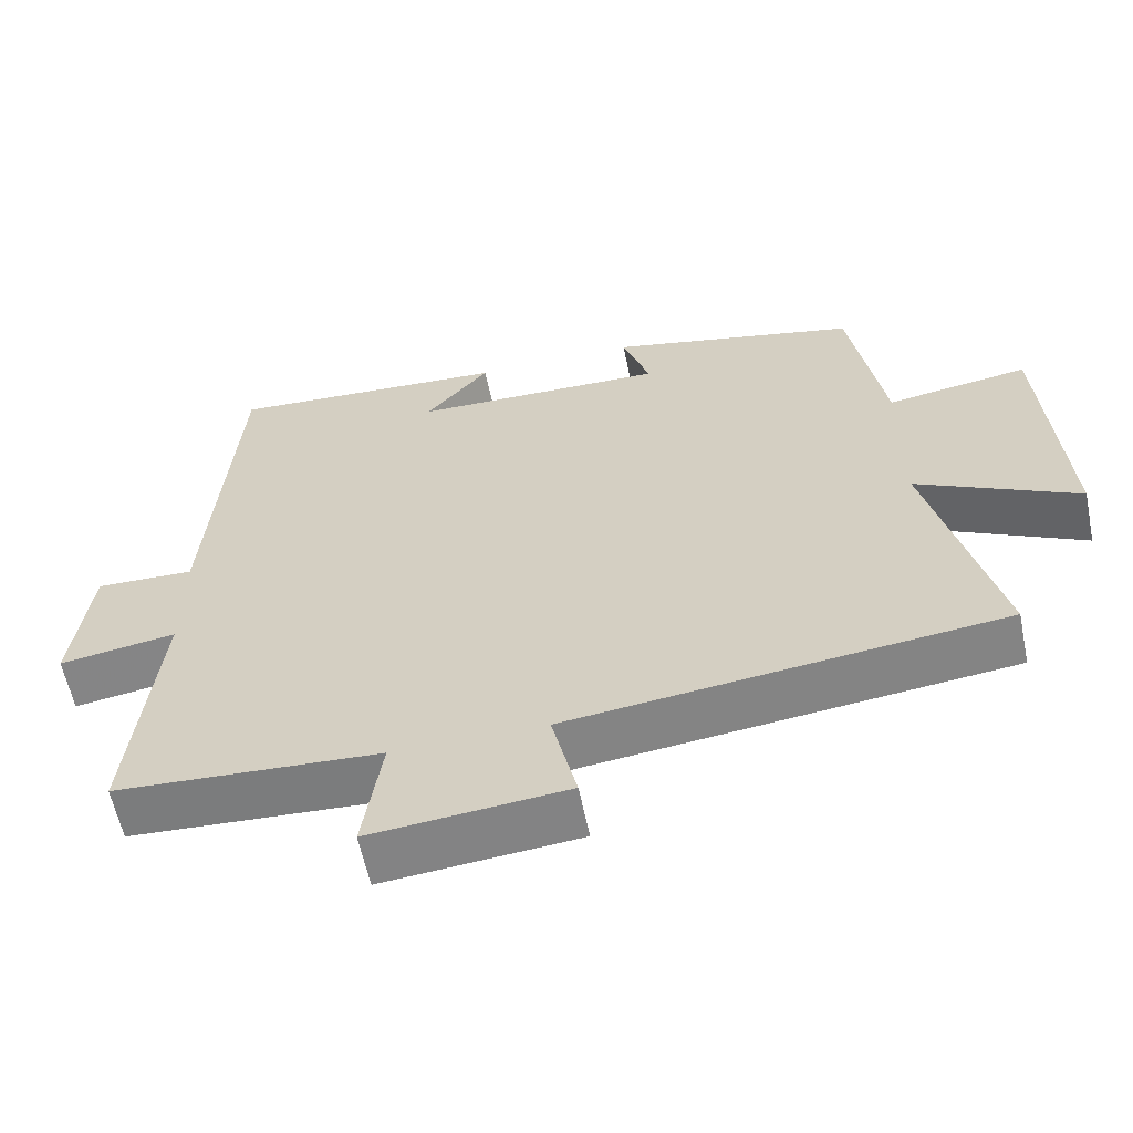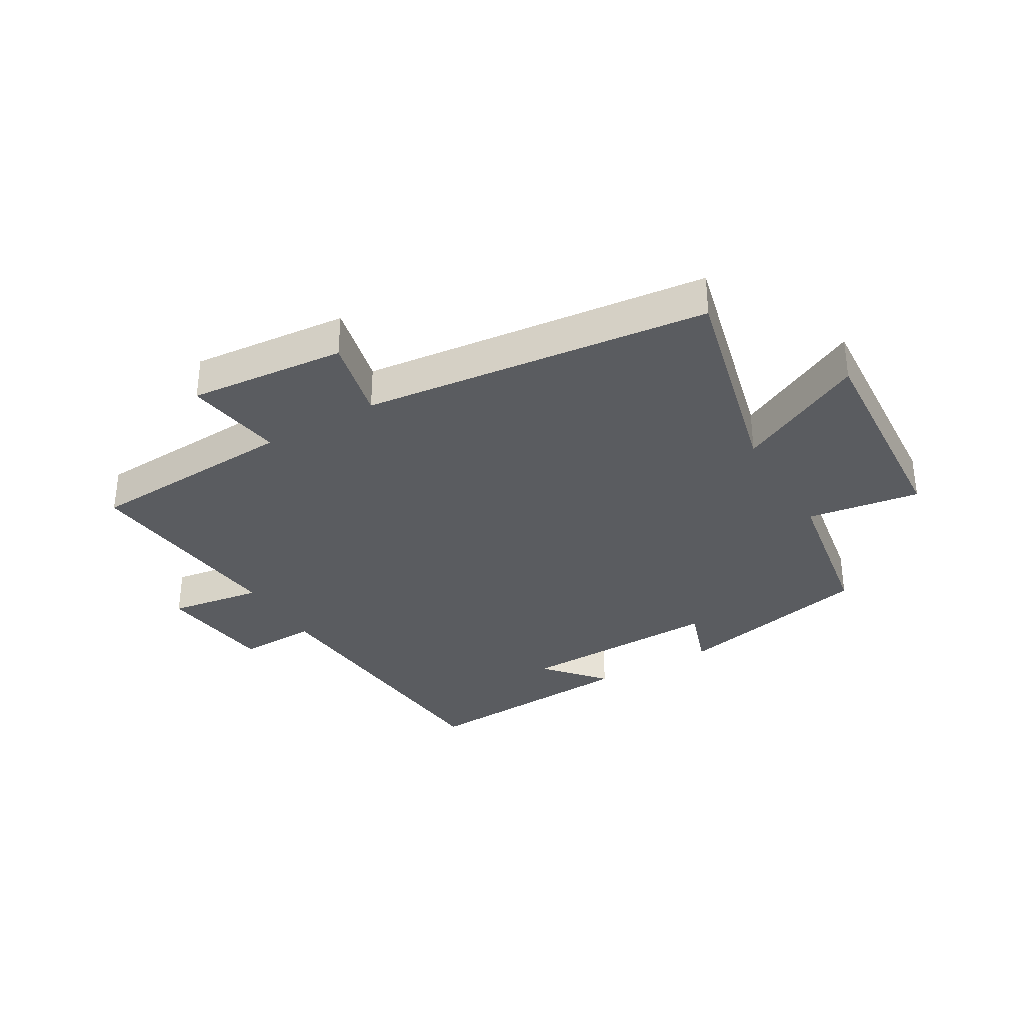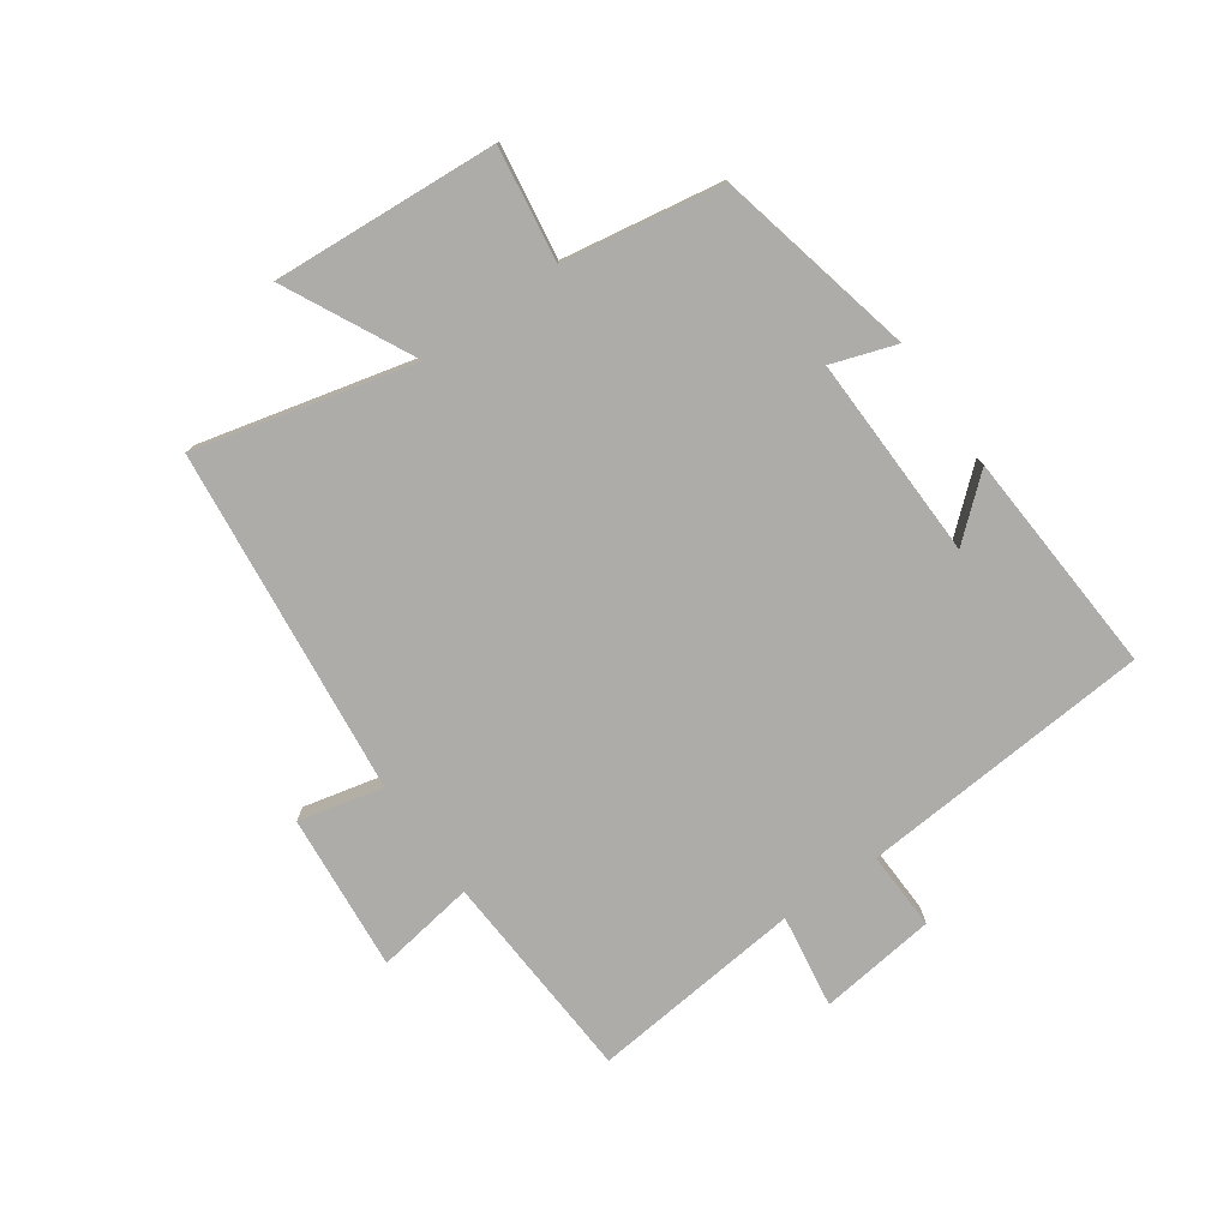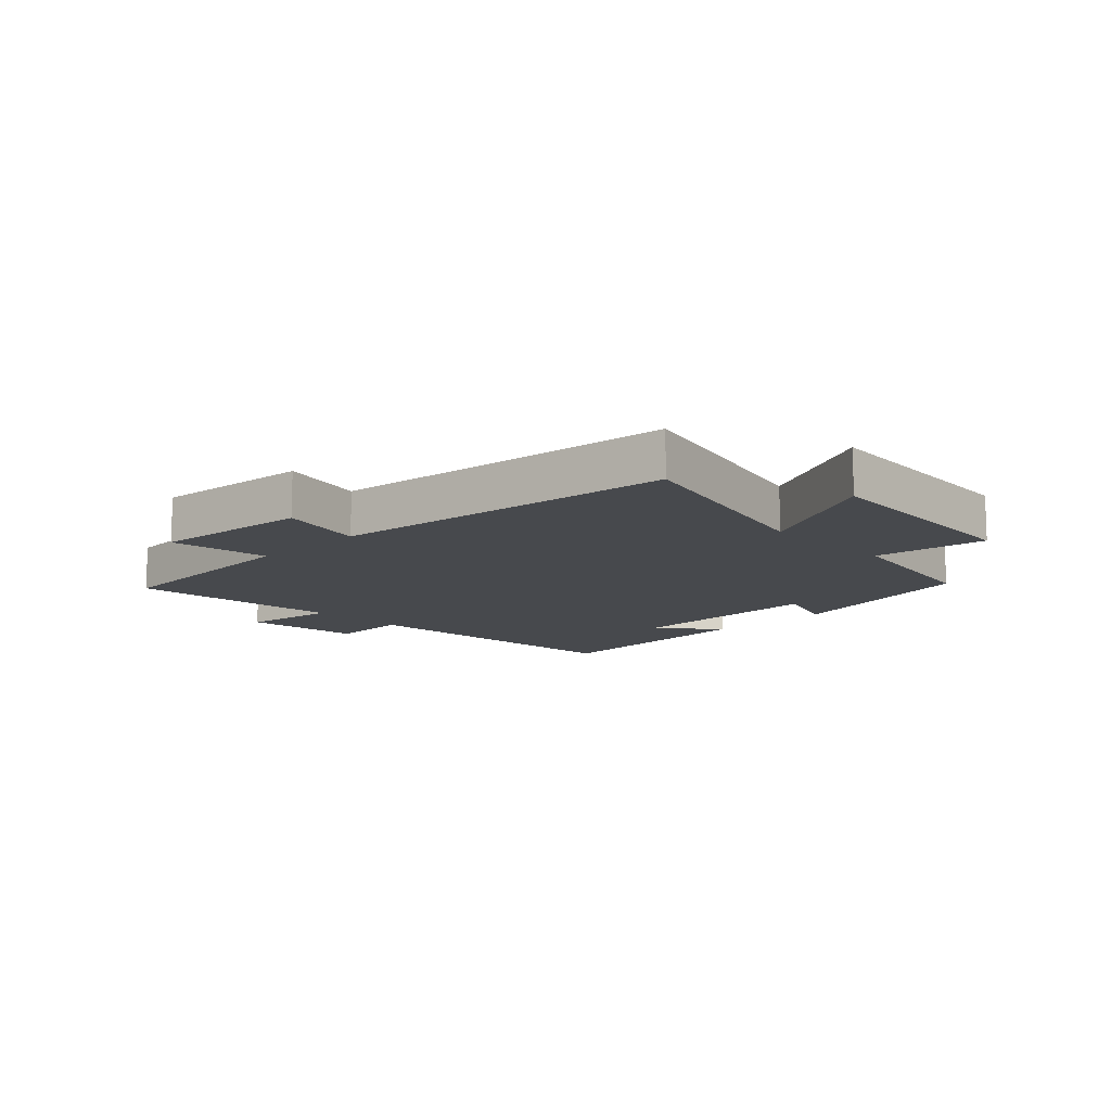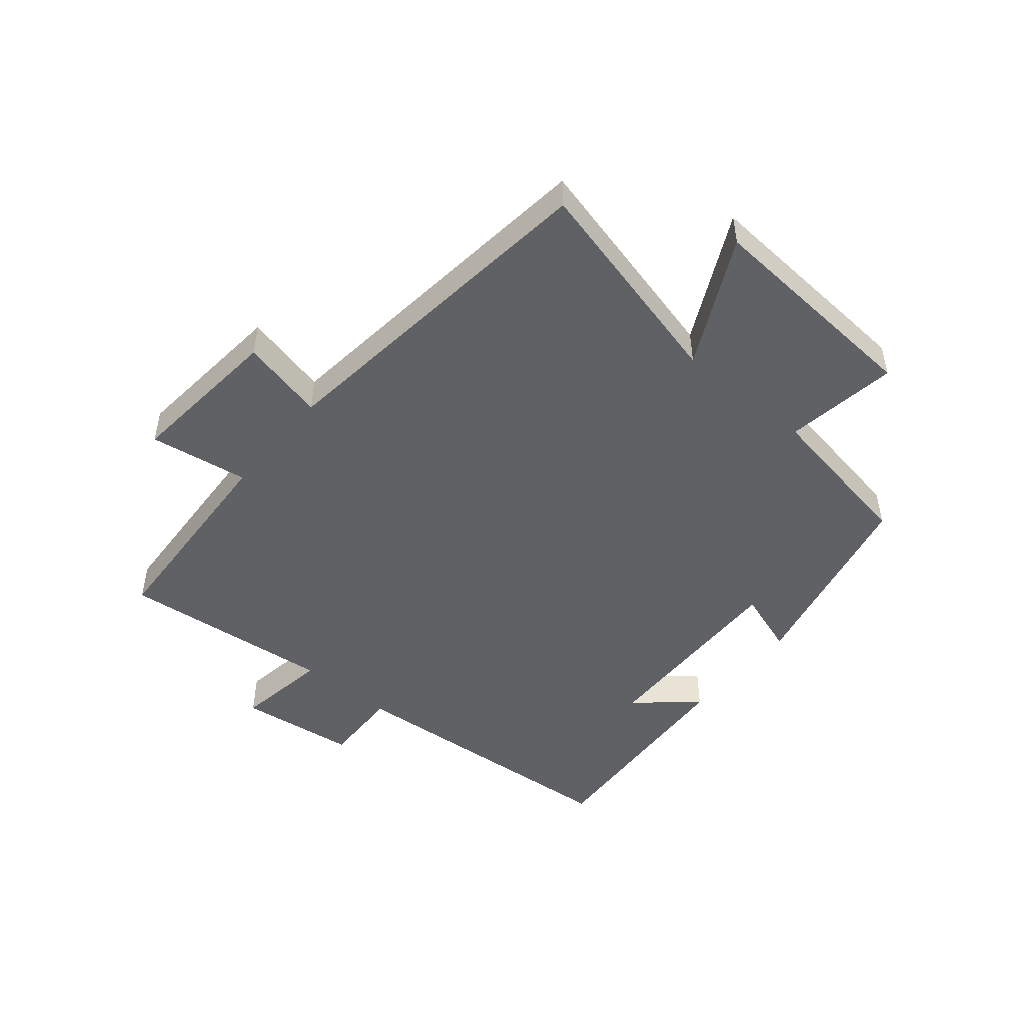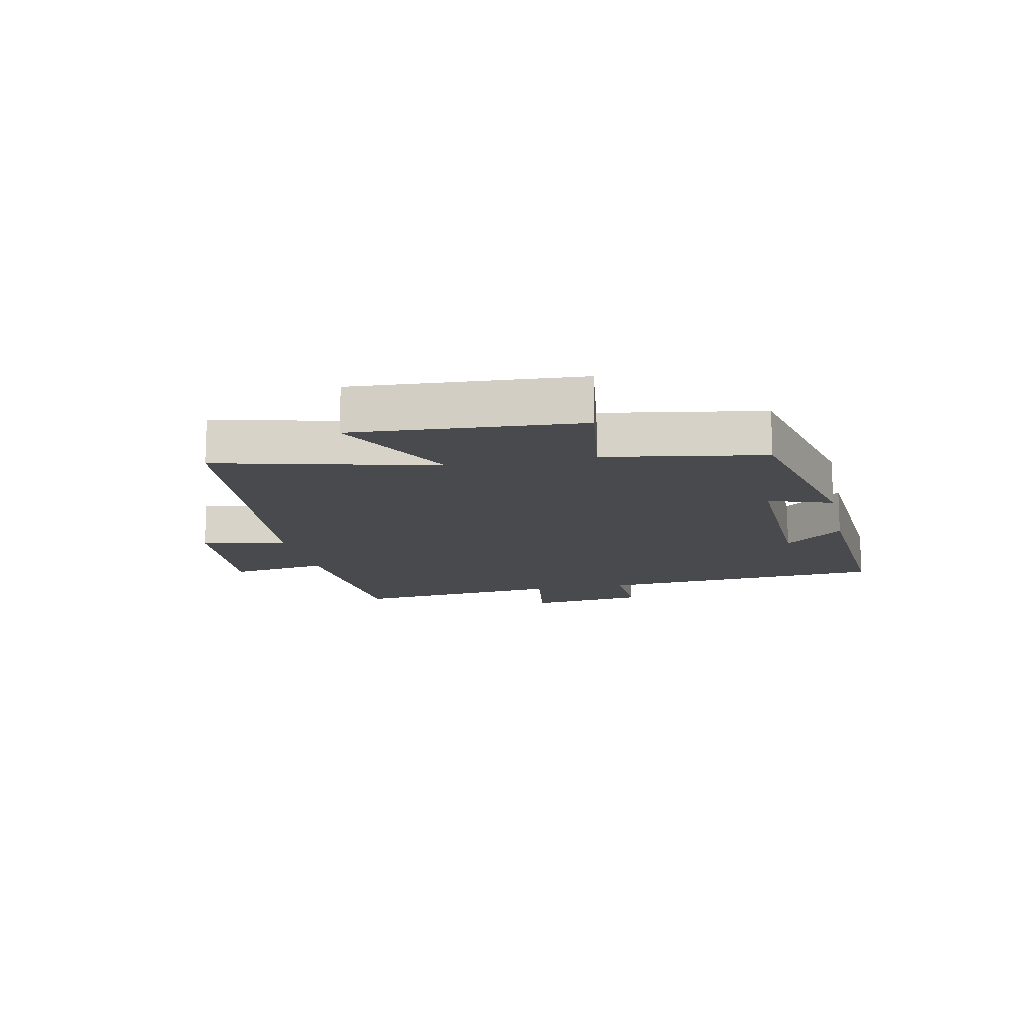
<metadata>
{"format":"obj","ext":"obj","renderer":"f3d","projection":"perspective","resolution":1024,"background":"white","views":[{"elev":-59.7,"azim":-168.4,"up":"+Z"},{"elev":-33.6,"azim":-149.5,"up":"+Y"},{"elev":-76.7,"azim":-54.8,"up":"+Y"},{"elev":-12.1,"azim":-135.8,"up":"+Y"},{"elev":-48.5,"azim":-129.8,"up":"+Y"},{"elev":-13.4,"azim":-77.9,"up":"+Y"}]}
</metadata>
<code>
v 0.536 0.07 -0.48
v 0.185 0.07 -0.5
v 0.21 0.07 -0.664
v -0.05 0.07 -0.64
v -0.017 0.07 -0.5
v -0.59 0.07 -0.435
v -0.5 0.07 -0.075
v -0.713 0.07 -0.181
v -0.687 0.07 0.191
v -0.5 0.07 0.163
v -0.455 0.07 0.426
v -0.125 0.07 0.5
v -0.161 0.07 0.394
v 0.175 0.07 0.402
v 0.091 0.07 0.5
v 0.463 0.07 0.523
v 0.5 0.07 0.039
v 0.631 0.07 0.043
v 0.655 0.07 -0.151
v 0.5 0.07 -0.127
v 0.536 0 -0.48
v 0.185 0 -0.5
v 0.21 0 -0.664
v -0.05 0 -0.64
v -0.017 0 -0.5
v -0.59 0 -0.435
v -0.5 0 -0.075
v -0.713 0 -0.181
v -0.687 0 0.191
v -0.5 0 0.163
v -0.455 0 0.426
v -0.125 0 0.5
v -0.161 0 0.394
v 0.175 0 0.402
v 0.091 0 0.5
v 0.463 0 0.523
v 0.5 0 0.039
v 0.631 0 0.043
v 0.655 0 -0.151
v 0.5 0 -0.127
f 17 18 19 20
f 16 17 20
f 14 15 16
f 14 16 20
f 13 14 20 1
f 10 11 12 13
f 7 8 9 10
f 7 10 13 1
f 5 6 7 1
f 2 3 4 5
f 1 2 5
f 40 39 38 37
f 40 37 36
f 36 35 34
f 40 36 34
f 21 40 34 33
f 33 32 31 30
f 30 29 28 27
f 21 33 30 27
f 21 27 26 25
f 25 24 23 22
f 25 22 21
f 1 21 22 2
f 2 22 23 3
f 3 23 24 4
f 4 24 25 5
f 5 25 26 6
f 6 26 27 7
f 7 27 28 8
f 8 28 29 9
f 9 29 30 10
f 10 30 31 11
f 11 31 32 12
f 12 32 33 13
f 13 33 34 14
f 14 34 35 15
f 15 35 36 16
f 16 36 37 17
f 17 37 38 18
f 18 38 39 19
f 19 39 40 20
f 20 40 21 1

</code>
